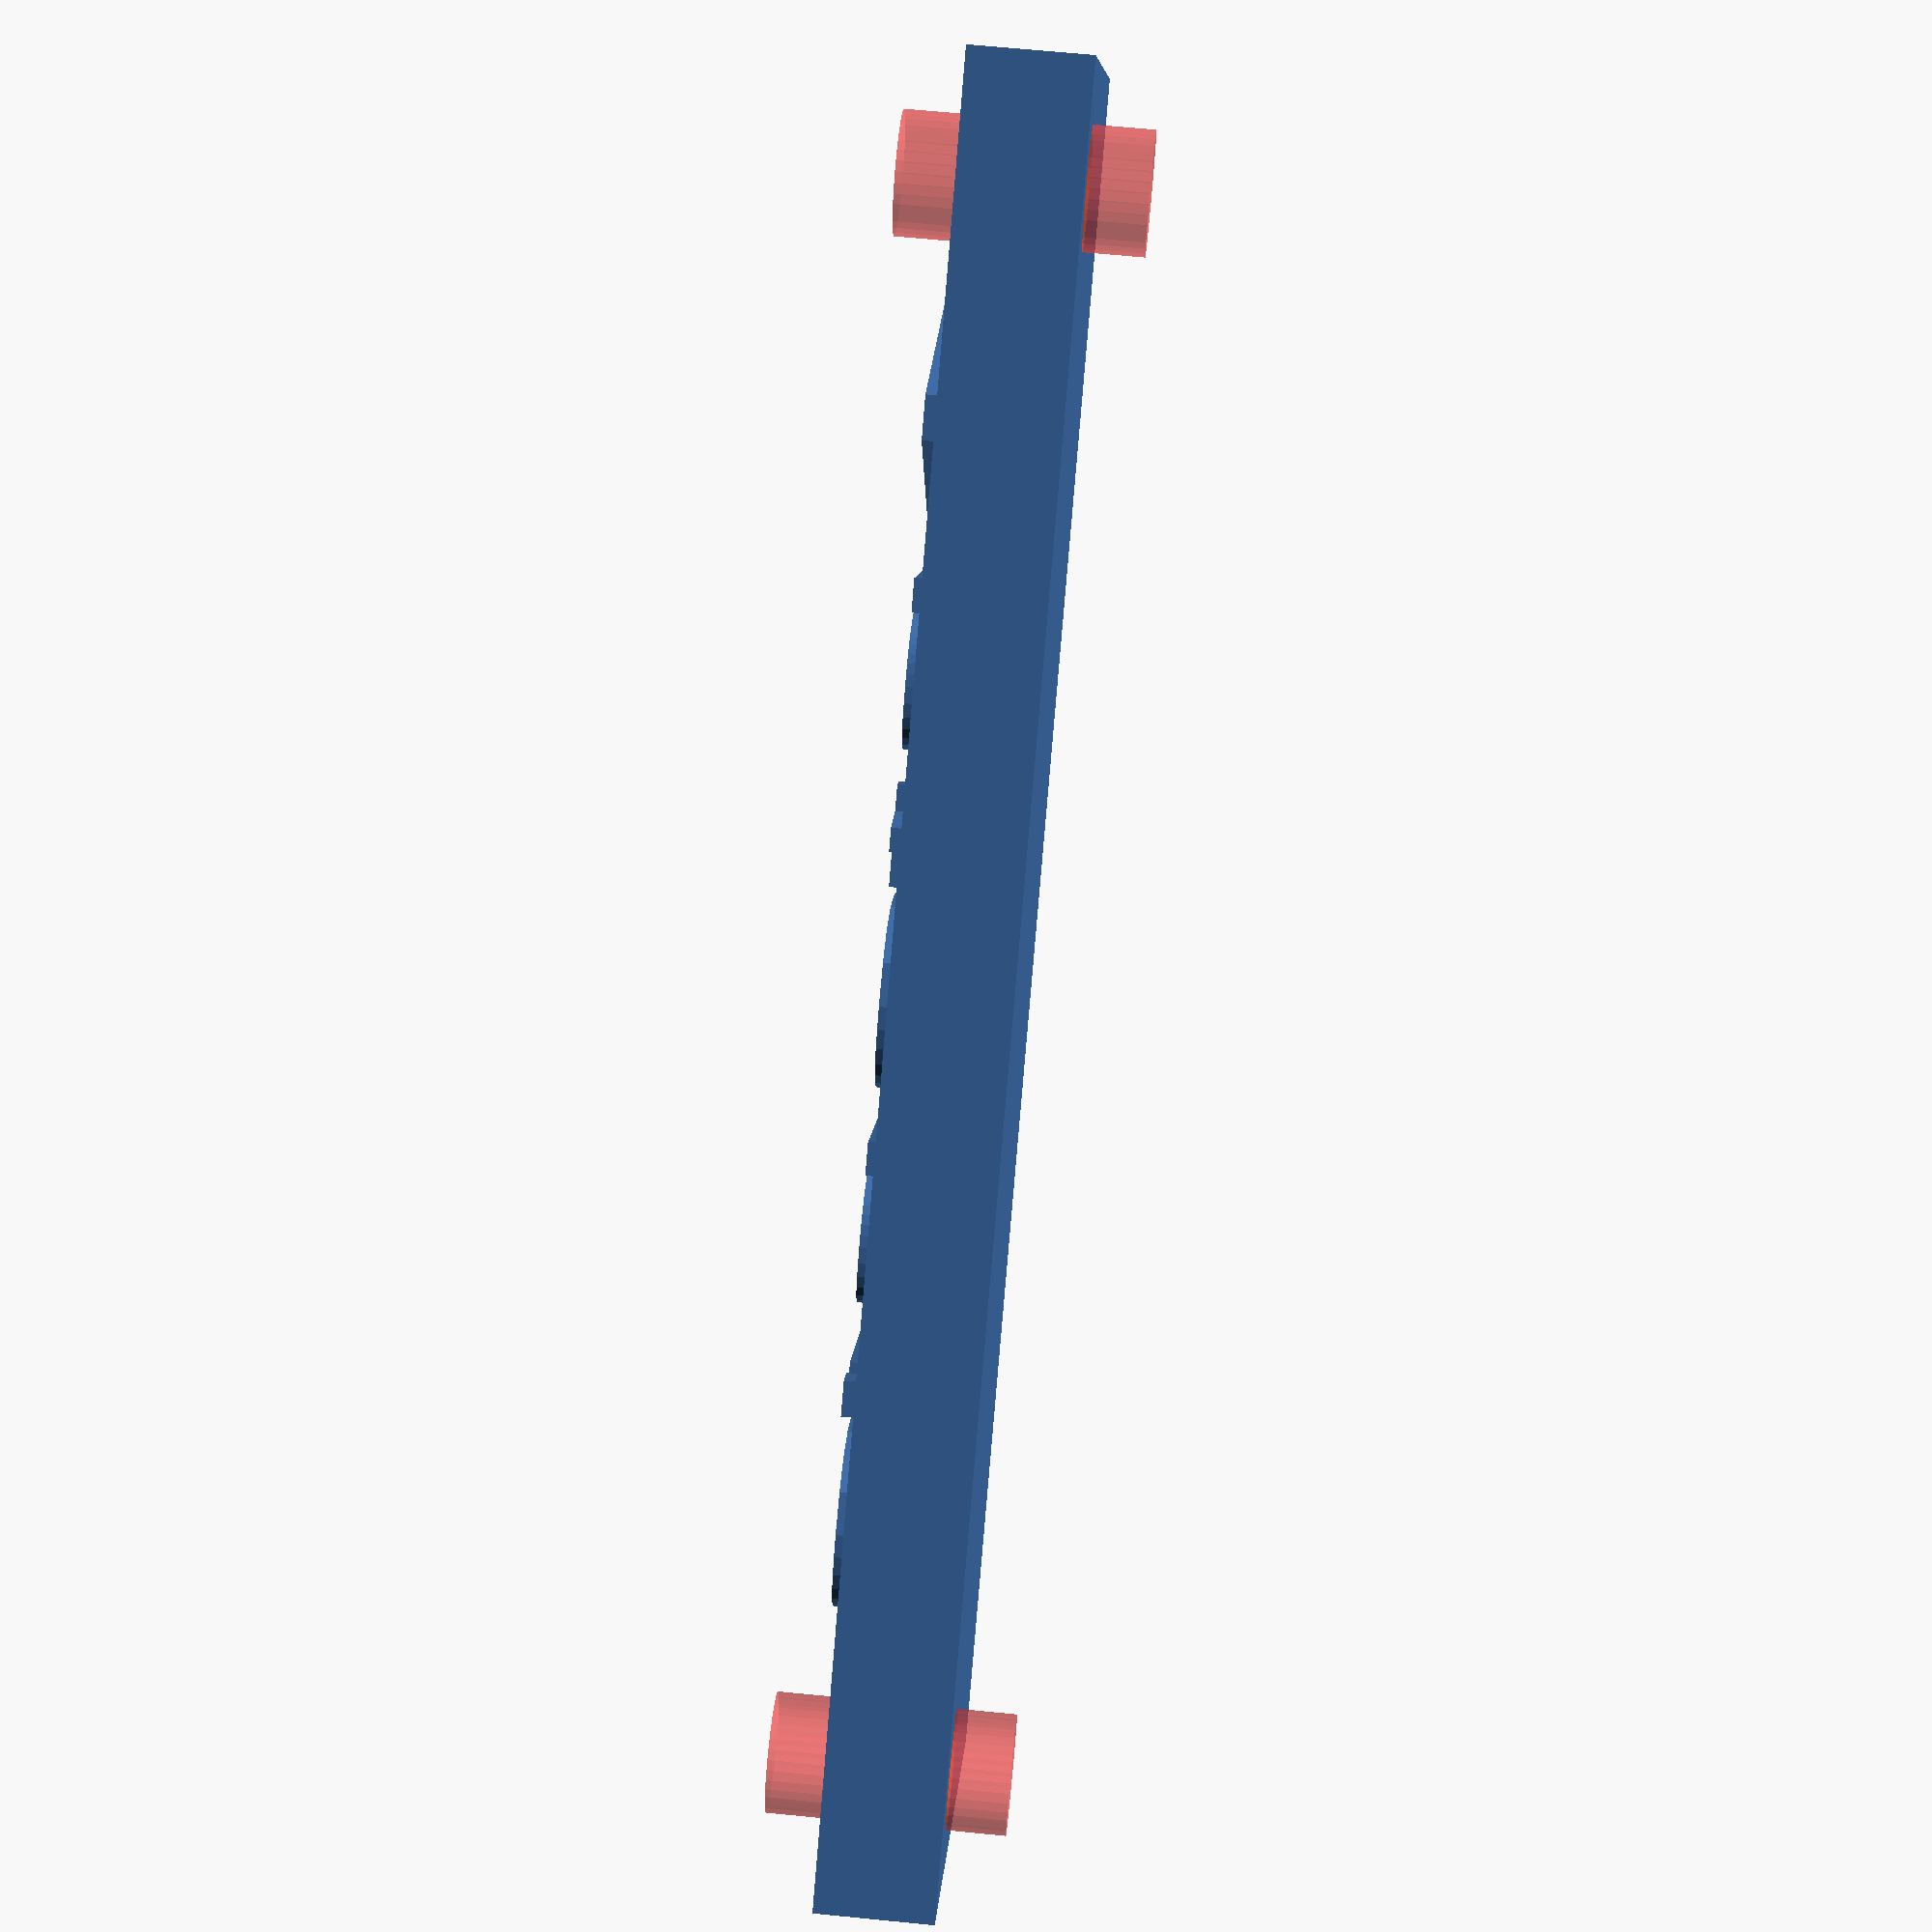
<openscad>
/* [Base] */
//Legth of name tag
xSize = 45; //[30:100]
//Width of the name tag
ySize = 15; //[5:40]
//Thickness of the name tag
zSize = 3; //[3,5,7]
//Hole diameter
holeDiameter = 3; // [3,4,5,6]

/* [Text] */
//Height above base
textHeight = 2; // [1,2,3,5]
//Text size
textSize = 7.5; // [3:35]
//Font for text
myFont = "Liberation Sans";
//Text input on plate
textInput = "Antonio";

module base() {
    
    cube([xSize,ySize,zSize], center = true);
    
    
    
}
 
module holes() {
  holeRadius = holeDiameter/2;  
    translate([-xSize/2+holeDiameter, ySize/2-holeDiameter,0])
    
        #cylinder(r = holeRadius, h = 2*zSize, $fn = 36, center = true);
    
     translate([xSize/2-holeDiameter, ySize/2-holeDiameter,0])
    
        #cylinder(r = holeRadius, h = 2*zSize, $fn = 36, center = true);
}
difference() {
base();
holes();
}
module textExtrude(){
    
 linear_extrude(height = textHeight) text(textInput, halign = "center", valign = "center", size = textSize, font = myFont);
    
    
    
    
    
 }
 
textExtrude();
</openscad>
<views>
elev=293.0 azim=31.4 roll=95.6 proj=p view=solid
</views>
